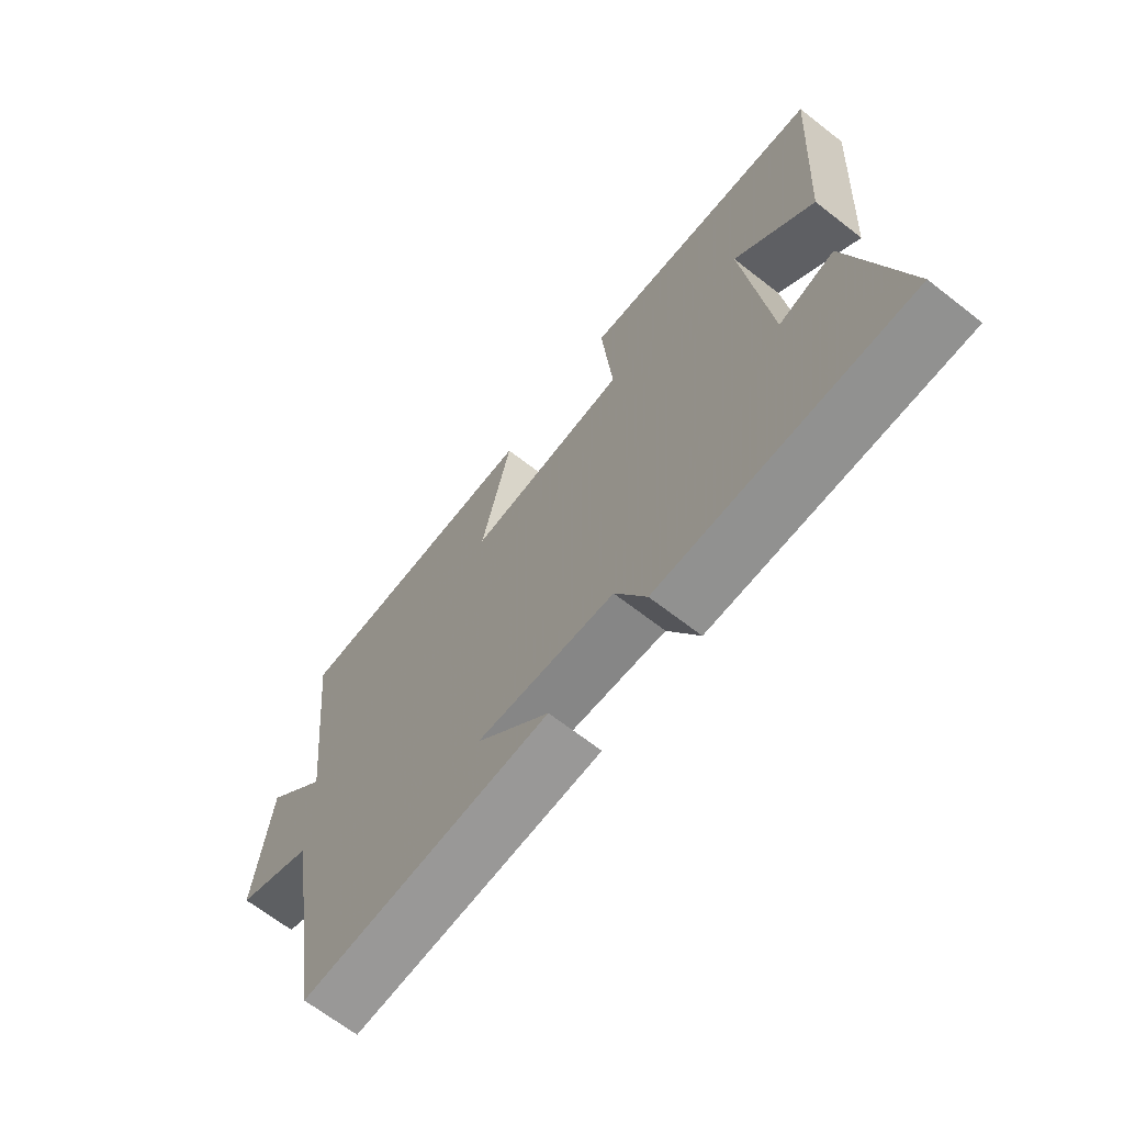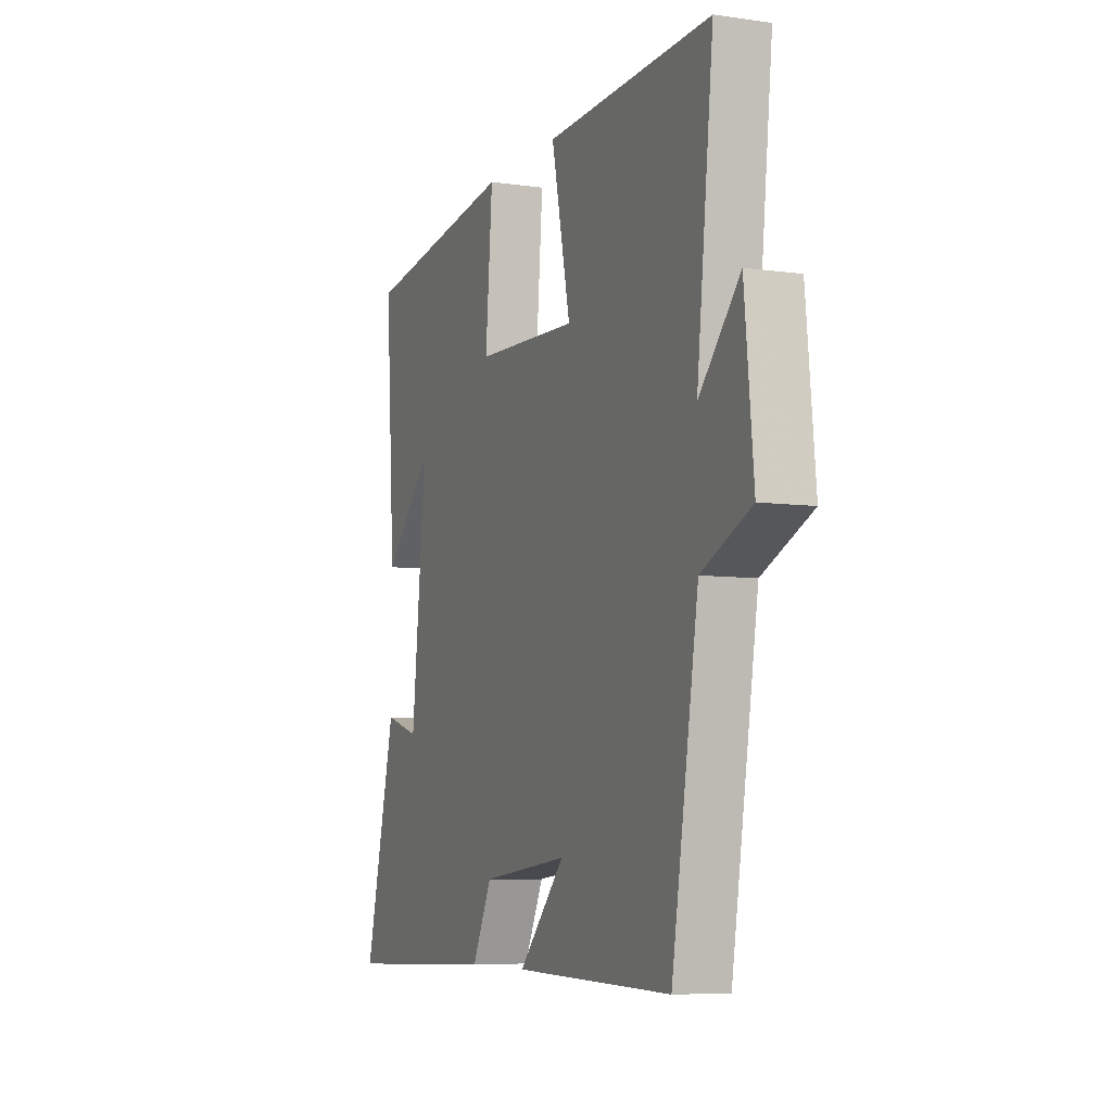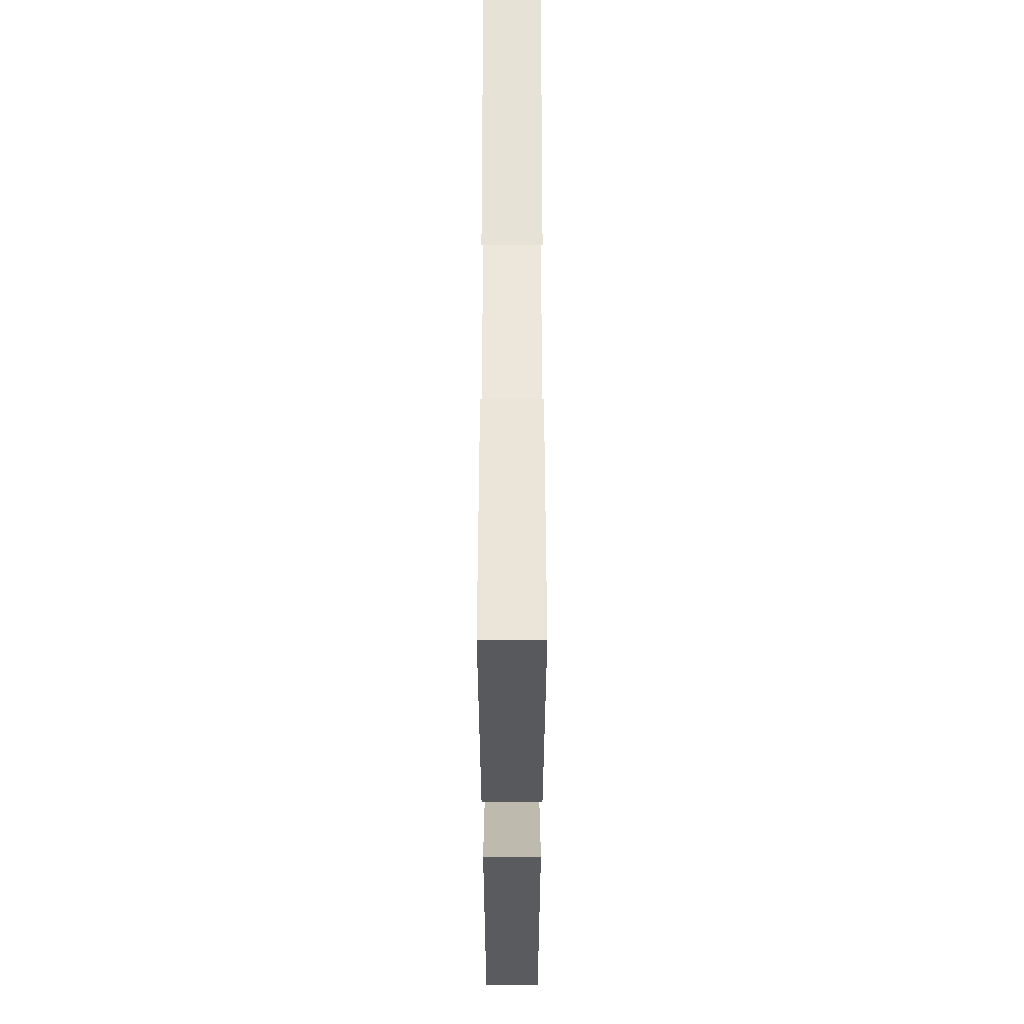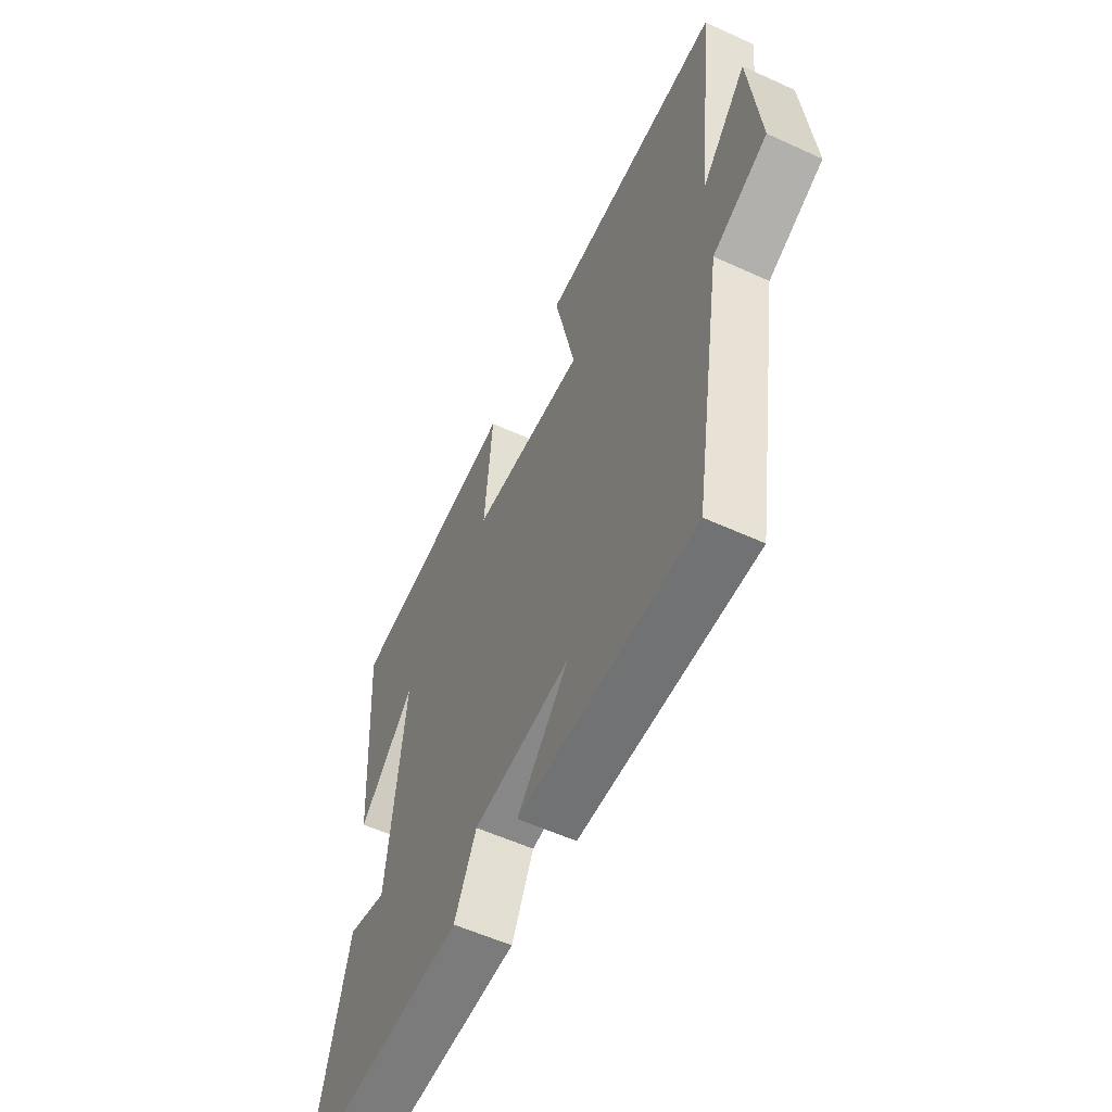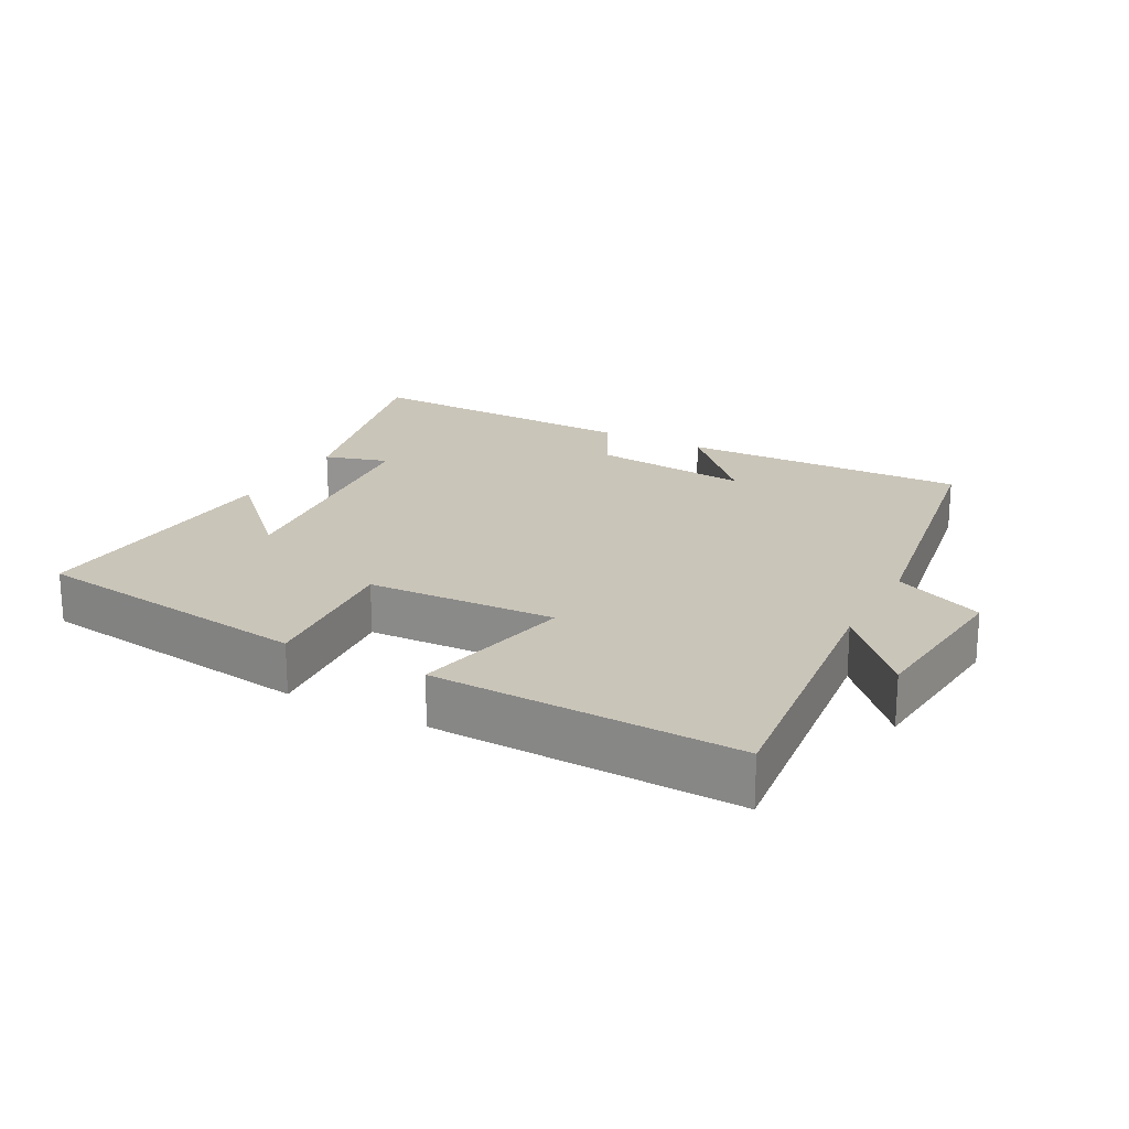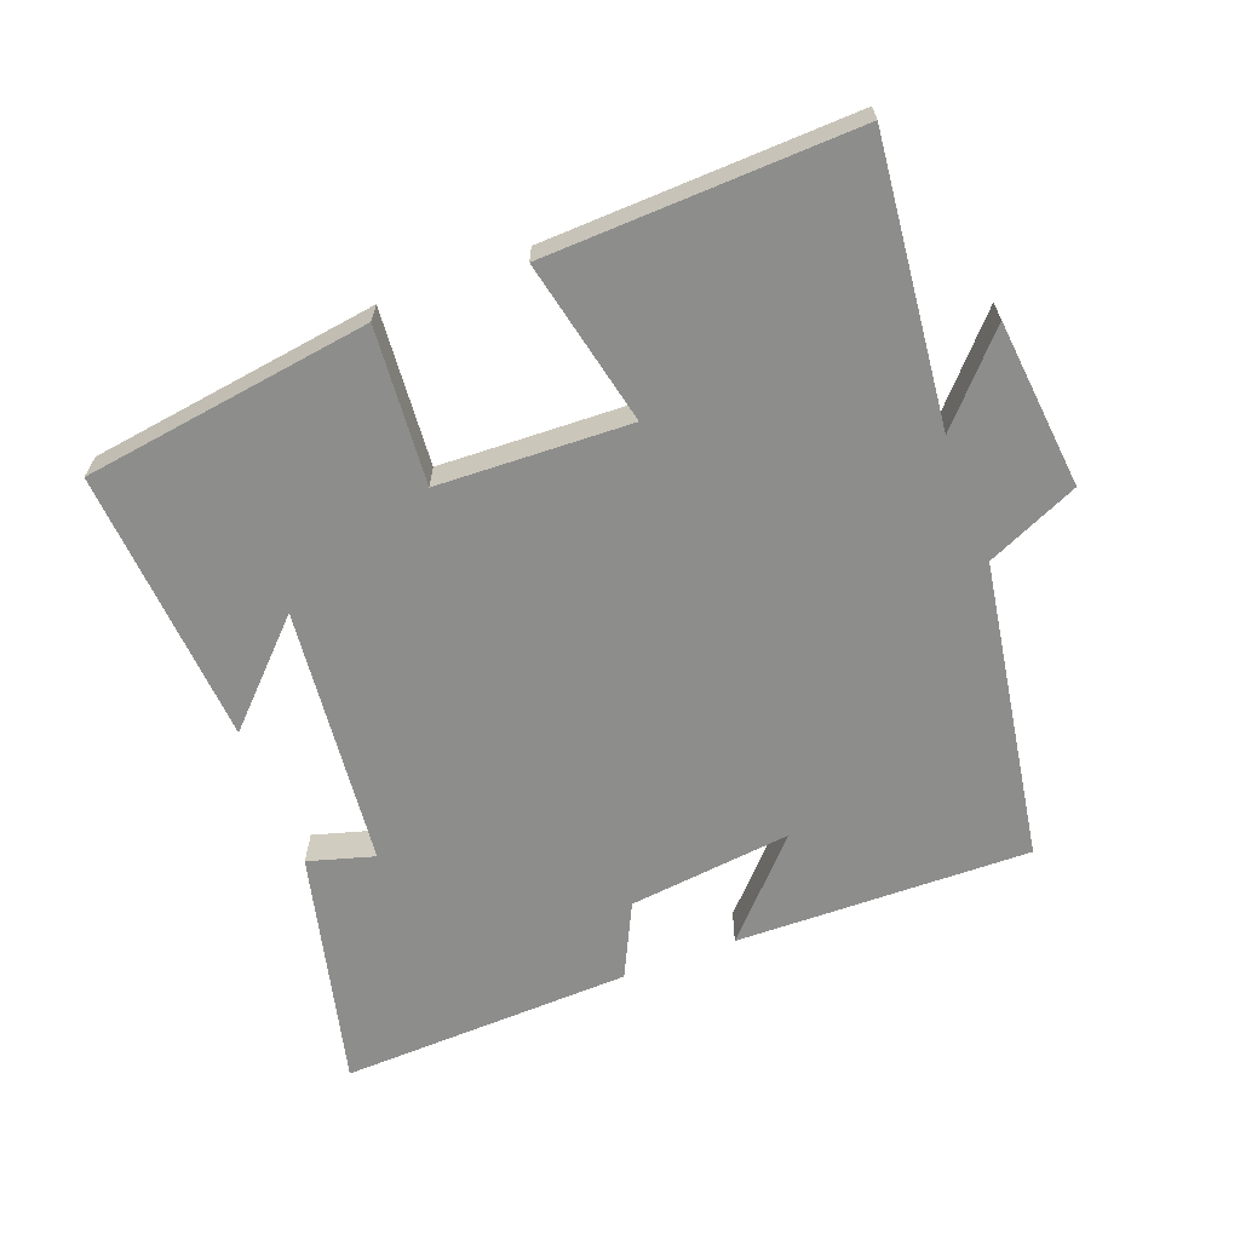
<metadata>
{"format":"obj","ext":"obj","renderer":"f3d","projection":"perspective","resolution":1024,"background":"white","views":[{"elev":-67.6,"azim":-127.9,"up":"+Z"},{"elev":-7.0,"azim":67.7,"up":"+Z"},{"elev":-31.0,"azim":-90.0,"up":"+Z"},{"elev":-56.7,"azim":64.5,"up":"+Z"},{"elev":20.6,"azim":28.2,"up":"+Y"},{"elev":-64.5,"azim":21.0,"up":"+Y"}]}
</metadata>
<code>
v -0.585 0.07 -0.514
v -0.5 0.07 -0.17
v -0.405 0.07 -0.198
v -0.365 0.07 0.178
v -0.5 0.07 0.042
v -0.527 0.07 0.442
v -0.109 0.07 0.5
v -0.128 0.07 0.274
v 0.15 0.07 0.262
v 0.099 0.07 0.5
v 0.545 0.07 0.514
v 0.5 0.07 0.108
v 0.609 0.07 0.227
v 0.633 0.07 -0.017
v 0.5 0.07 -0.076
v 0.428 0.07 -0.51
v 0.002 0.07 -0.5
v 0.127 0.07 -0.367
v -0.109 0.07 -0.393
v -0.162 0.07 -0.5
v -0.585 0 -0.514
v -0.5 0 -0.17
v -0.405 0 -0.198
v -0.365 0 0.178
v -0.5 0 0.042
v -0.527 0 0.442
v -0.109 0 0.5
v -0.128 0 0.274
v 0.15 0 0.262
v 0.099 0 0.5
v 0.545 0 0.514
v 0.5 0 0.108
v 0.609 0 0.227
v 0.633 0 -0.017
v 0.5 0 -0.076
v 0.428 0 -0.51
v 0.002 0 -0.5
v 0.127 0 -0.367
v -0.109 0 -0.393
v -0.162 0 -0.5
f 1 2 3
f 20 1 3
f 19 20 3
f 18 19 3 4
f 15 16 17 18
f 15 18 4
f 12 13 14 15
f 12 15 4
f 9 10 11 12
f 8 9 12 4
f 7 8 4
f 4 5 6 7
f 23 22 21
f 23 21 40
f 23 40 39
f 24 23 39 38
f 38 37 36 35
f 24 38 35
f 35 34 33 32
f 24 35 32
f 32 31 30 29
f 24 32 29 28
f 24 28 27
f 27 26 25 24
f 1 21 22 2
f 2 22 23 3
f 3 23 24 4
f 4 24 25 5
f 5 25 26 6
f 6 26 27 7
f 7 27 28 8
f 8 28 29 9
f 9 29 30 10
f 10 30 31 11
f 11 31 32 12
f 12 32 33 13
f 13 33 34 14
f 14 34 35 15
f 15 35 36 16
f 16 36 37 17
f 17 37 38 18
f 18 38 39 19
f 19 39 40 20
f 20 40 21 1

</code>
